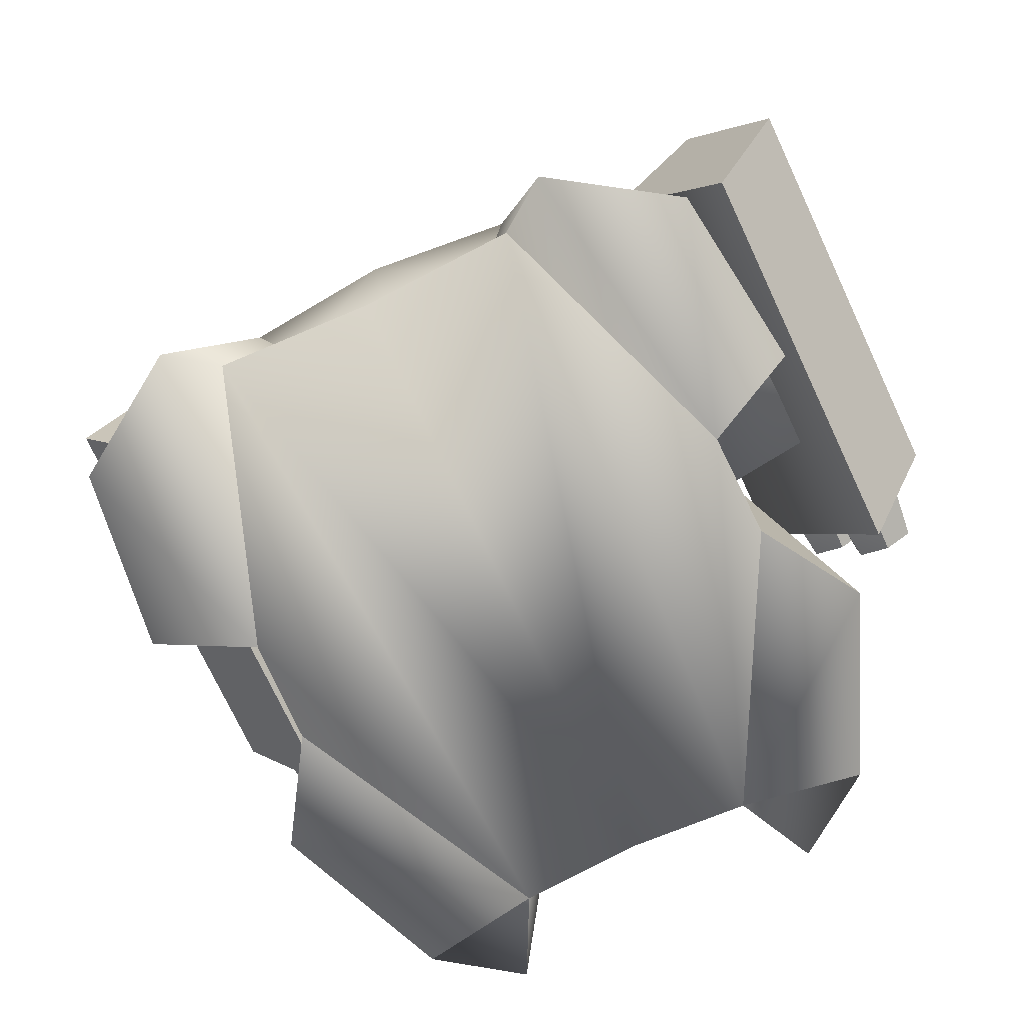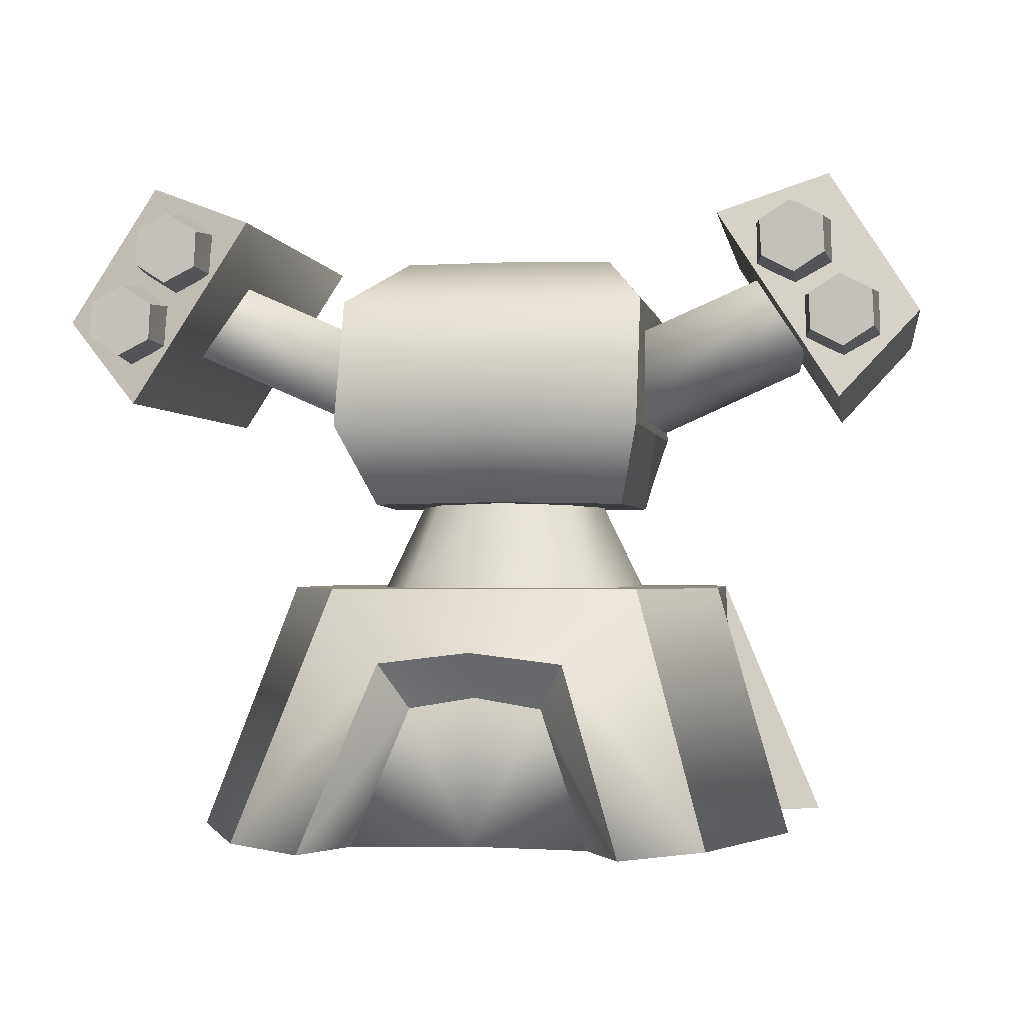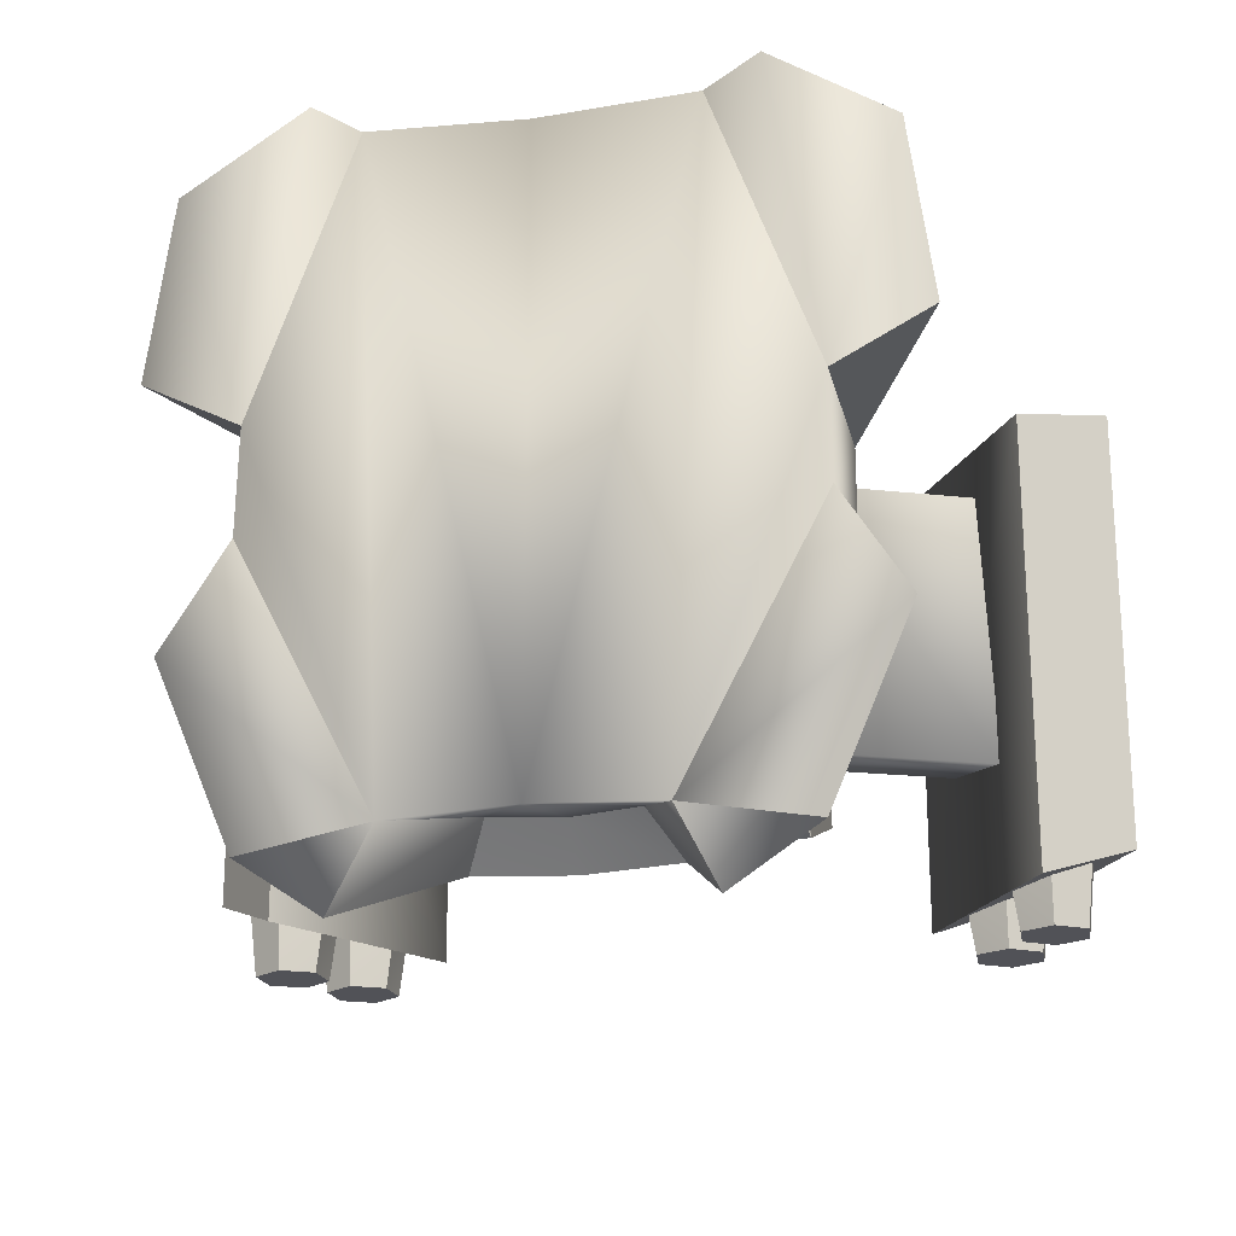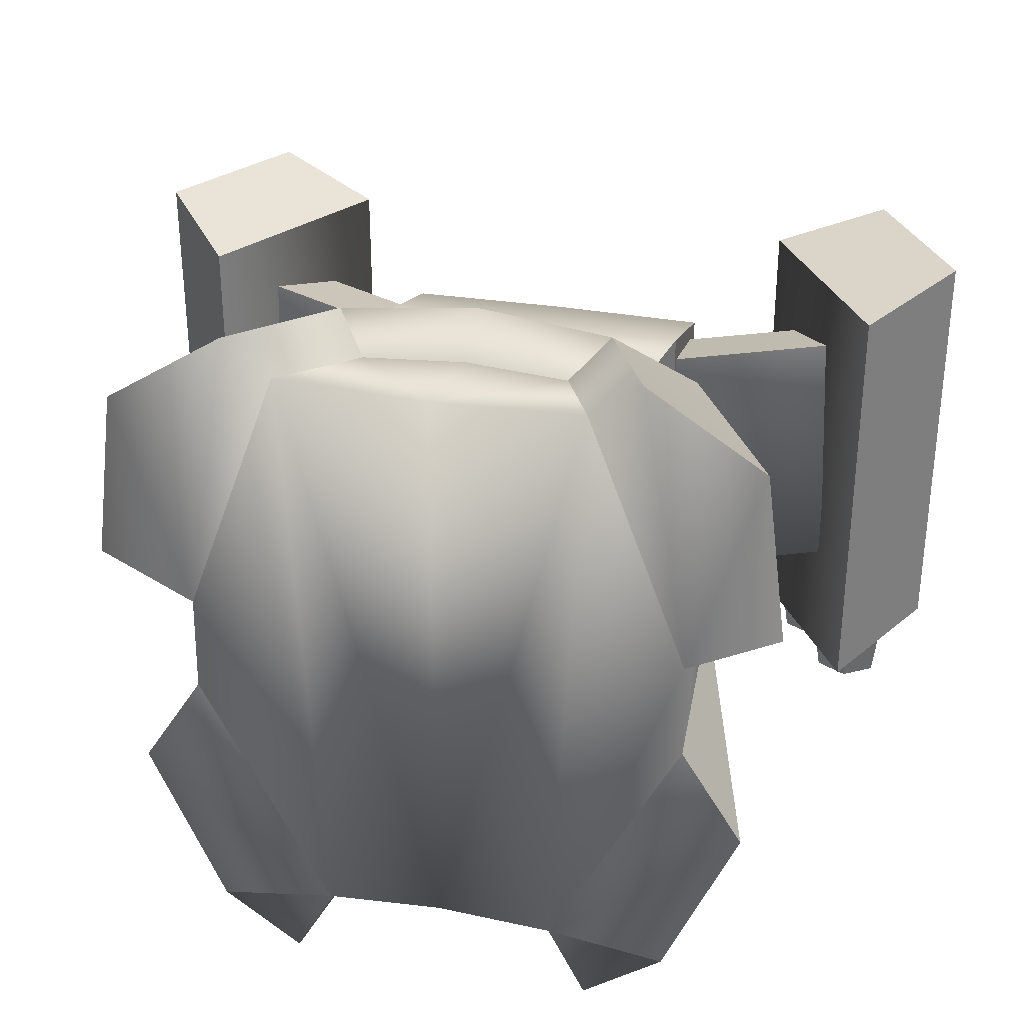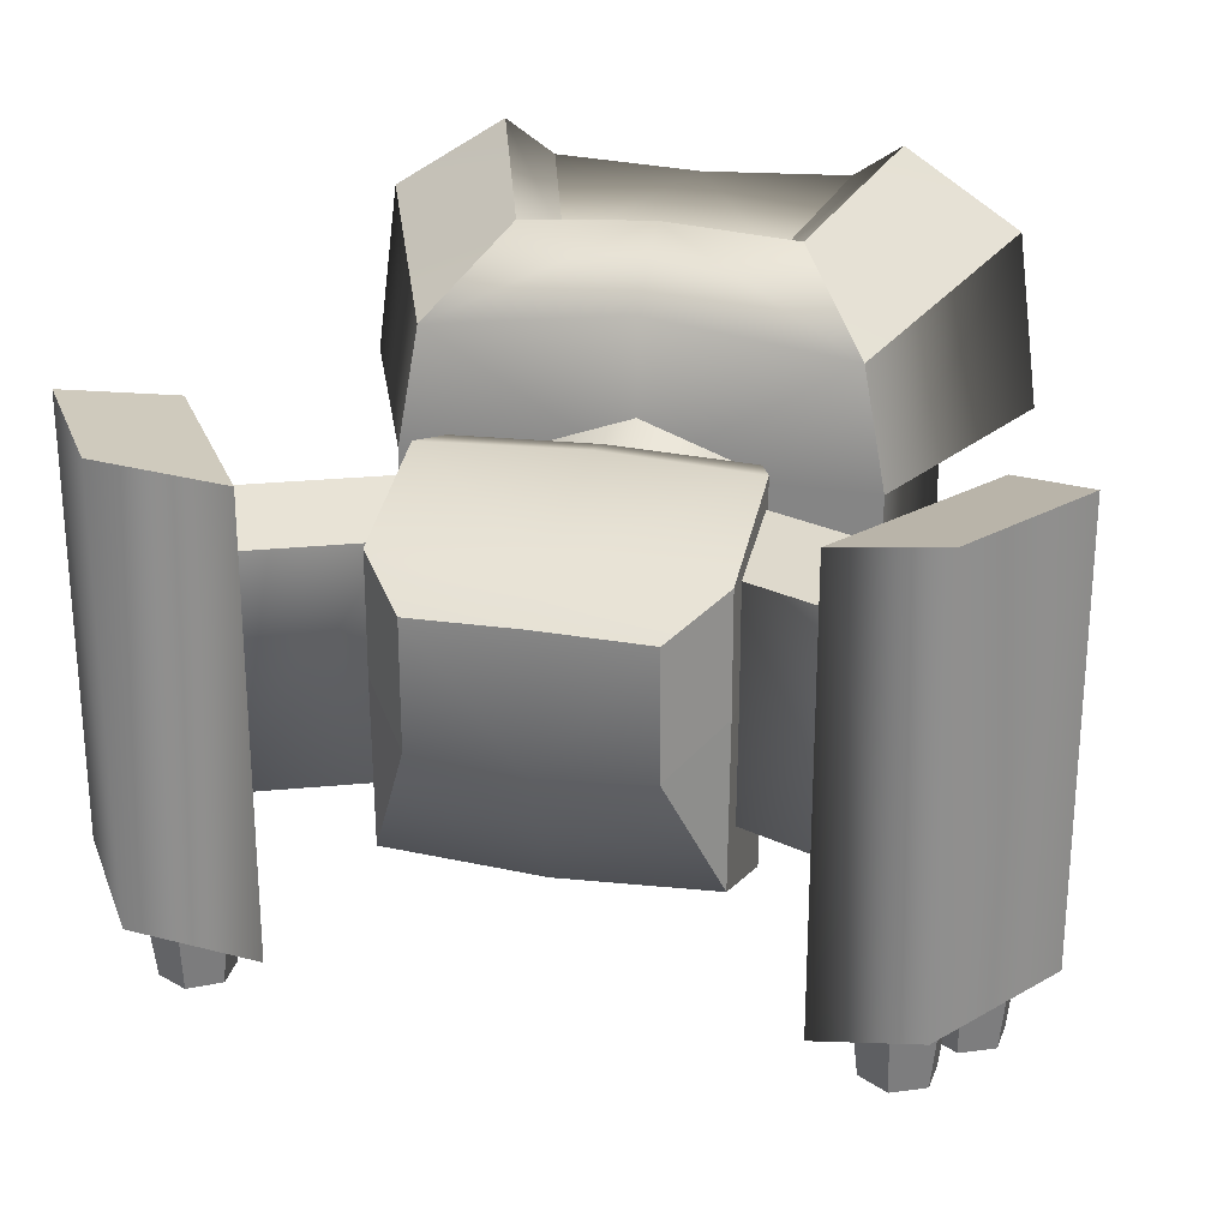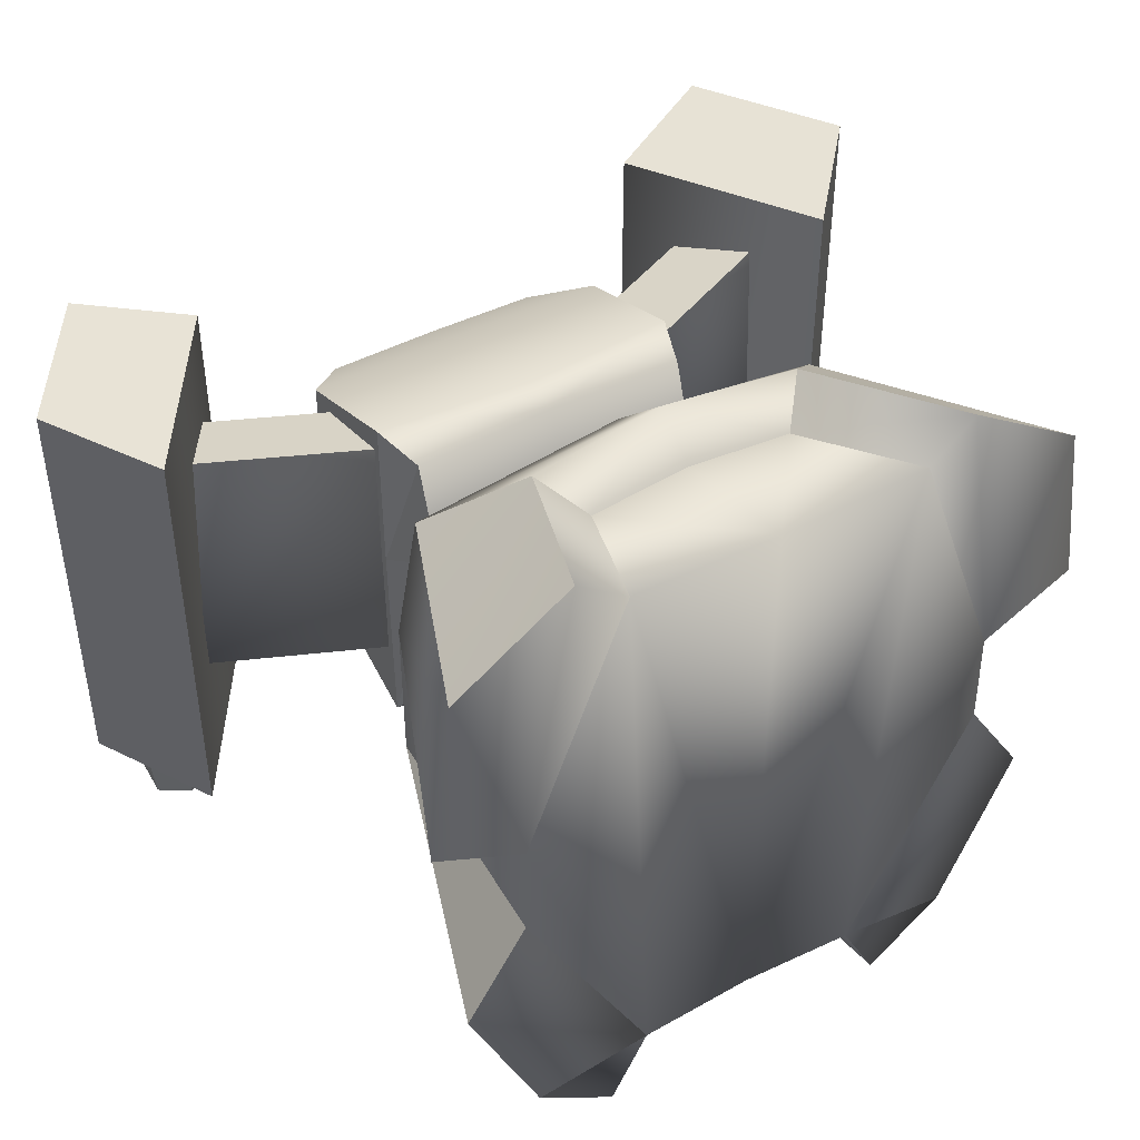
<metadata>
{"format":"obj","ext":"obj","renderer":"f3d","projection":"perspective","resolution":1024,"background":"white","views":[{"elev":-74.7,"azim":-154.8,"up":"+Z"},{"elev":-1.2,"azim":8.5,"up":"+Z"},{"elev":-21.5,"azim":-167.2,"up":"+Y"},{"elev":32.1,"azim":-166.7,"up":"+Y"},{"elev":25.0,"azim":14.7,"up":"+Y"},{"elev":44.5,"azim":149.0,"up":"+Y"}]}
</metadata>
<code>
g head
v 0 -0.6012 1.611
v 0 -1.141 1.985
v 0.6753 -0.5796 1.6
v 0.8035 -1.095 2.008
v 0 0.3147 1.587
v 0.729 0.2734 1.587
v 0.8111 0.00033 2.007
v 0.7281 0.7875 1.755
v -0 0.8151 1.757
v 0.8102 0.8466 2.01
v -0 0.8556 1.938
v 0 -0.8893 2.687
v 0.8035 -0.8429 2.688
v 0.8111 0.00033 2.687
v 0.8102 0.6115 2.686
v -0 0.6205 2.686
v 0 -0.2464 2.967
v 0.5681 -0.1998 2.966
v 0.5672 0.4415 2.966
v -0 0.4505 2.966
v -0.6753 -0.5796 1.6
v -0.8035 -1.095 2.008
v -0.729 0.2734 1.587
v -0.8111 0.00033 2.007
v -0.7281 0.7875 1.755
v -0.8102 0.8466 2.01
v -0.8035 -0.8429 2.688
v -0.8111 0.00033 2.687
v -0.8102 0.6115 2.686
v -0.5681 -0.1998 2.966
v -0.5672 0.4415 2.966
f 3 2 1
f 2 3 4
f 3 1 5
f 5 6 3
f 6 7 4
f 4 3 6
f 9 8 5
f 6 5 8
f 8 7 6
f 7 8 10
f 8 9 10
f 11 10 9
f 13 12 2
f 2 4 13
f 14 13 4
f 4 7 14
f 15 14 7
f 7 10 15
f 16 15 10
f 10 11 16
f 18 17 12
f 12 13 18
f 13 14 18
f 19 18 14
f 14 15 19
f 20 19 15
f 15 16 20
f 19 20 17
f 17 18 19
f 21 1 2
f 2 22 21
f 21 5 1
f 5 21 23
f 23 22 24
f 22 23 21
f 9 5 25
f 23 25 5
f 25 23 24
f 24 26 25
f 25 26 9
f 11 9 26
f 27 2 12
f 2 27 22
f 28 22 27
f 22 28 24
f 29 24 28
f 24 29 26
f 16 26 29
f 26 16 11
f 30 12 17
f 12 30 27
f 27 30 28
f 31 28 30
f 28 31 29
f 20 29 31
f 29 20 16
f 31 17 20
f 17 31 30
g body
v 1.181 -0.347 1.143
v 0.8055 -1.107 1.143
v 0 -0.2633 1.143
v 0 -1.204 1.143
v 1.181 0.445 1.143
v -0 0.445 1.143
v 1.575 -0.7989 -0.137
v 1.199 -1.682 -0.137
v 1.065 1.079 1.143
v -0 1.215 1.143
v 1.597 1.354 -0.137
v 1.714 0.4571 -0.137
v 0 -1.559 0.8273
v 0.4709 -1.55 0.7697
v 0.7925 -1.96 -0.1542
v 1.26 -0.2964 -0.1349
v 1.25 0.2182 -0.1349
v 1.004 1.742 -0.1336
v 0.692 1.5 0.7432
v 0.3405 -1.367 0.5335
v 0 -1.376 0.5911
v 0.5985 -1.577 -0.1542
v 0 -1.546 -0.1469
v 0.5189 1.35 0.5335
v 0.7545 1.569 -0.1542
v -0 1.537 -0.1469
v -0 1.371 0.5617
v -0 1.56 0.7842
v 0.4649 0.00143 1.701
v 0.5396 0.539 1.091
v 0.7622 0.00143 1.091
v 0.3293 0.3288 1.701
v -0 0.4474 1.686
v -0 0.7382 1.087
v 0 -0.451 1.69
v 0.5396 -0.5361 1.091
v 0 -0.743 1.087
v 0.3293 -0.3259 1.701
v 0 0.00143 1.741
v 0 0.00143 0.9642
v -0.8055 -1.107 1.143
v -1.181 -0.347 1.143
v -1.181 0.445 1.143
v -1.575 -0.7989 -0.137
v -1.199 -1.682 -0.137
v -1.065 1.079 1.143
v -1.714 0.4571 -0.137
v -1.597 1.354 -0.137
v -0.4709 -1.55 0.7697
v -0.7925 -1.96 -0.1542
v -1.26 -0.2964 -0.1349
v -1.25 0.2181 -0.1349
v -1.004 1.742 -0.1336
v -0.692 1.5 0.7432
v -0.3405 -1.367 0.5335
v -0.5985 -1.577 -0.1542
v -0.5189 1.35 0.5335
v -0.7545 1.569 -0.1542
v -0.5396 0.539 1.091
v -0.4649 0.00143 1.701
v -0.7622 0.00143 1.091
v -0.3293 0.3288 1.701
v -0.5396 -0.5361 1.091
v -0.3293 -0.3259 1.701
f 34 33 32
f 33 34 35
f 34 32 36
f 36 37 34
f 39 38 32
f 32 33 39
f 37 36 40
f 40 41 37
f 36 43 42
f 42 40 36
f 33 35 44
f 44 45 33
f 45 39 33
f 39 45 46
f 36 32 47
f 47 48 36
f 38 47 32
f 43 36 48
f 50 42 49
f 42 50 40
f 52 51 45
f 45 44 52
f 51 53 46
f 46 45 51
f 54 53 51
f 51 52 54
f 56 55 49
f 50 49 55
f 56 57 55
f 58 55 57
f 40 59 41
f 59 40 50
f 55 58 59
f 59 50 55
f 53 47 38
f 38 39 53
f 39 46 53
f 48 49 42
f 42 43 48
f 48 56 49
f 53 56 48
f 48 47 53
f 54 57 56
f 56 53 54
f 62 61 60
f 60 61 63
f 61 64 63
f 61 65 64
f 68 67 66
f 66 67 69
f 67 60 69
f 67 62 60
f 70 60 63
f 70 63 64
f 70 66 69
f 70 69 60
f 62 71 61
f 61 71 65
f 68 71 67
f 67 71 62
f 34 73 72
f 72 35 34
f 34 74 73
f 74 34 37
f 76 73 75
f 73 76 72
f 37 77 74
f 77 37 41
f 74 79 78
f 79 74 77
f 72 44 35
f 44 72 80
f 80 72 76
f 76 81 80
f 74 82 73
f 82 74 83
f 75 73 82
f 78 83 74
f 85 84 79
f 79 77 85
f 52 80 86
f 80 52 44
f 86 81 87
f 81 86 80
f 54 86 87
f 86 54 52
f 89 84 88
f 85 88 84
f 89 88 57
f 58 57 88
f 77 41 59
f 59 85 77
f 88 59 58
f 59 88 85
f 87 75 82
f 75 87 76
f 76 87 81
f 83 79 84
f 79 83 78
f 83 84 89
f 87 83 89
f 83 87 82
f 54 89 57
f 89 54 87
f 92 91 90
f 91 93 90
f 90 93 64
f 90 64 65
f 68 66 94
f 66 95 94
f 94 95 91
f 94 91 92
f 70 93 91
f 70 64 93
f 70 95 66
f 70 91 95
f 92 90 71
f 90 65 71
f 68 94 71
f 94 92 71
g gun_01
v -1.225 1.002 3.064
v -2.252 1.159 2.576
v -1.838 1.002 2.12
v -1.79 1.159 3.288
v -1.838 -1.298 2.12
v -2.25 -1.08 2.575
v -1.225 -1.298 3.064
v -1.788 -1.08 3.287
v -2.005 -1.477 2.64
v -2.014 -1.477 2.459
v -2.052 -1.128 2.44
v -2.04 -1.128 2.663
v -1.843 -1.477 2.722
v -1.841 -1.128 2.764
v -1.691 -1.477 2.623
v -1.654 -1.128 2.643
v -1.701 -1.477 2.442
v -1.65 -1.127 2.41
v -1.862 -1.477 2.36
v -1.865 -1.128 2.318
v -1.853 -1.477 2.541
v -1.853 -1.128 2.541
v -1.762 -1.477 3.014
v -1.771 -1.477 2.833
v -1.809 -1.128 2.814
v -1.797 -1.128 3.037
v -1.6 -1.477 3.096
v -1.598 -1.128 3.138
v -1.448 -1.477 2.998
v -1.411 -1.128 3.017
v -1.458 -1.477 2.816
v -1.407 -1.127 2.784
v -1.619 -1.477 2.734
v -1.622 -1.128 2.692
v -1.61 -1.477 2.915
v -1.61 -1.128 2.915
v -0.7978 0.7038 2.05
v -1.594 0.7038 2.405
v -1.658 -0.6654 2.426
v -0.7978 -0.6654 2.05
v -1.417 -0.5977 2.806
v -1.373 0.5775 2.791
v -0.7389 0.5775 2.509
v -0.7389 -0.5977 2.509
f 98 97 96
f 99 96 97
f 102 101 100
f 101 102 103
f 98 101 97
f 101 98 100
f 97 103 99
f 103 97 101
f 106 105 104
f 106 104 107
f 107 104 108
f 107 108 109
f 109 108 110
f 109 110 111
f 111 110 112
f 111 112 113
f 113 112 114
f 113 114 115
f 115 114 105
f 115 105 106
f 116 104 105
f 116 108 104
f 116 110 108
f 116 112 110
f 116 114 112
f 116 105 114
f 106 107 117
f 107 109 117
f 109 111 117
f 111 113 117
f 113 115 117
f 115 106 117
f 120 119 118
f 120 118 121
f 121 118 122
f 121 122 123
f 123 122 124
f 123 124 125
f 125 124 126
f 125 126 127
f 127 126 128
f 127 128 129
f 129 128 119
f 129 119 120
f 130 118 119
f 130 122 118
f 130 124 122
f 130 126 124
f 130 128 126
f 130 119 128
f 120 121 131
f 121 123 131
f 123 125 131
f 125 127 131
f 127 129 131
f 129 120 131
f 96 103 102
f 103 96 99
f 98 102 100
f 102 98 96
f 134 133 132
f 135 134 132
f 138 137 136
f 138 136 139
f 134 137 133
f 137 134 136
f 133 138 132
f 138 133 137
f 136 135 139
f 135 136 134
f 132 139 135
f 139 132 138
g gun_02
v 1.849 1.002 2.12
v 2.263 1.159 2.576
v 1.236 1.002 3.064
v 1.801 1.159 3.288
v 1.236 -1.298 3.064
v 2.26 -1.08 2.575
v 1.849 -1.298 2.12
v 1.798 -1.08 3.287
v 2.062 -1.128 2.44
v 2.025 -1.477 2.459
v 2.015 -1.477 2.64
v 2.051 -1.128 2.663
v 1.854 -1.477 2.722
v 1.852 -1.128 2.764
v 1.702 -1.477 2.623
v 1.664 -1.128 2.643
v 1.711 -1.477 2.442
v 1.661 -1.127 2.41
v 1.873 -1.477 2.36
v 1.875 -1.128 2.318
v 1.863 -1.477 2.541
v 1.863 -1.128 2.541
v 1.82 -1.128 2.814
v 1.782 -1.477 2.833
v 1.773 -1.477 3.014
v 1.808 -1.128 3.037
v 1.611 -1.477 3.096
v 1.609 -1.128 3.138
v 1.459 -1.477 2.998
v 1.421 -1.128 3.017
v 1.468 -1.477 2.816
v 1.418 -1.127 2.784
v 1.63 -1.477 2.734
v 1.632 -1.128 2.692
v 1.62 -1.477 2.915
v 1.62 -1.128 2.915
v 1.669 -0.6654 2.426
v 1.605 0.7038 2.405
v 0.8083 0.7038 2.05
v 0.8083 -0.6654 2.05
v 0.7494 0.5775 2.509
v 1.383 0.5775 2.791
v 1.428 -0.5977 2.806
v 0.7494 -0.5977 2.509
f 142 141 140
f 141 142 143
f 146 145 144
f 147 144 145
f 141 145 140
f 146 140 145
f 143 147 141
f 145 141 147
f 150 149 148
f 151 150 148
f 152 150 151
f 153 152 151
f 154 152 153
f 155 154 153
f 156 154 155
f 157 156 155
f 158 156 157
f 159 158 157
f 149 158 159
f 148 149 159
f 149 150 160
f 150 152 160
f 152 154 160
f 154 156 160
f 156 158 160
f 158 149 160
f 161 151 148
f 161 153 151
f 161 155 153
f 161 157 155
f 161 159 157
f 161 148 159
f 164 163 162
f 165 164 162
f 166 164 165
f 167 166 165
f 168 166 167
f 169 168 167
f 170 168 169
f 171 170 169
f 172 170 171
f 173 172 171
f 163 172 173
f 162 163 173
f 163 164 174
f 164 166 174
f 166 168 174
f 168 170 174
f 170 172 174
f 172 163 174
f 175 165 162
f 175 167 165
f 175 169 167
f 175 171 169
f 175 173 171
f 175 162 173
f 144 147 142
f 143 142 147
f 146 144 140
f 142 140 144
f 178 177 176
f 178 176 179
f 182 181 180
f 183 182 180
f 177 181 176
f 182 176 181
f 178 180 177
f 181 177 180
f 183 179 182
f 176 182 179
f 179 183 178
f 180 178 183

</code>
